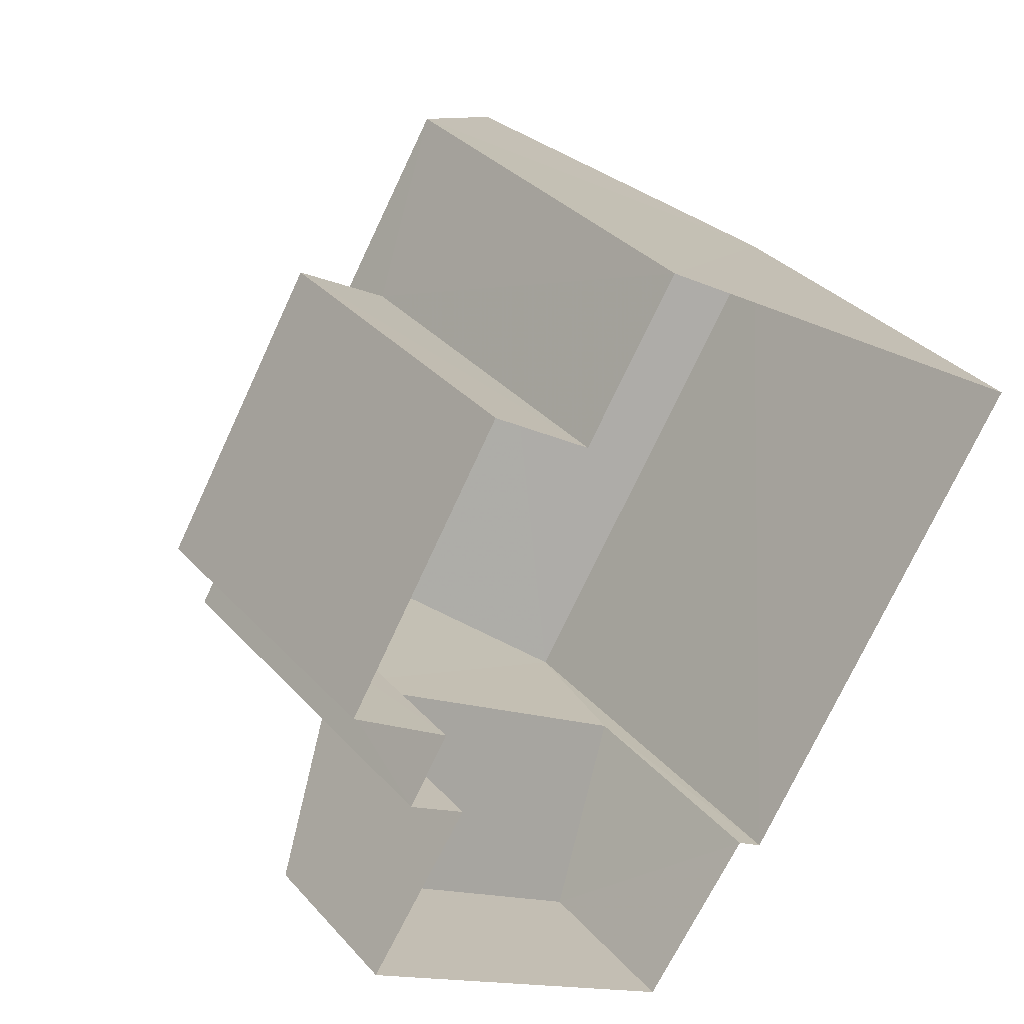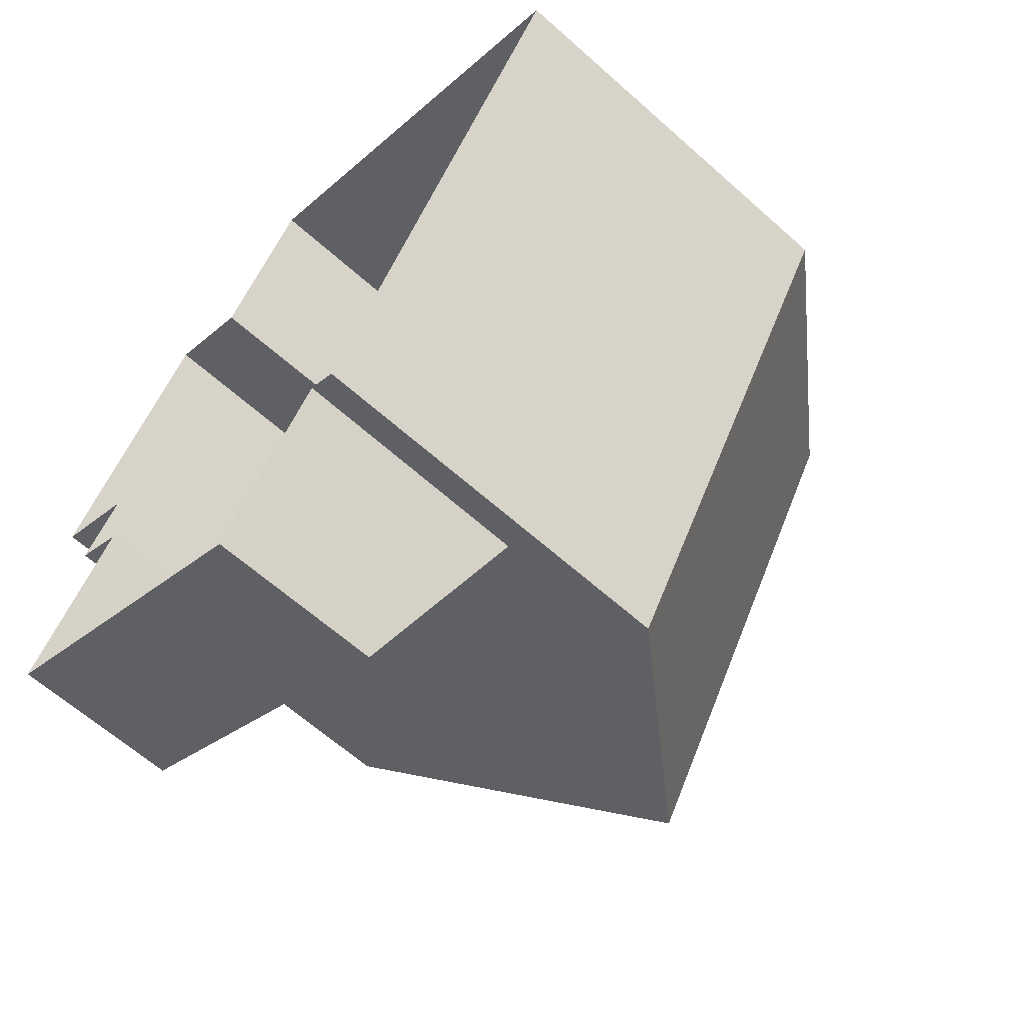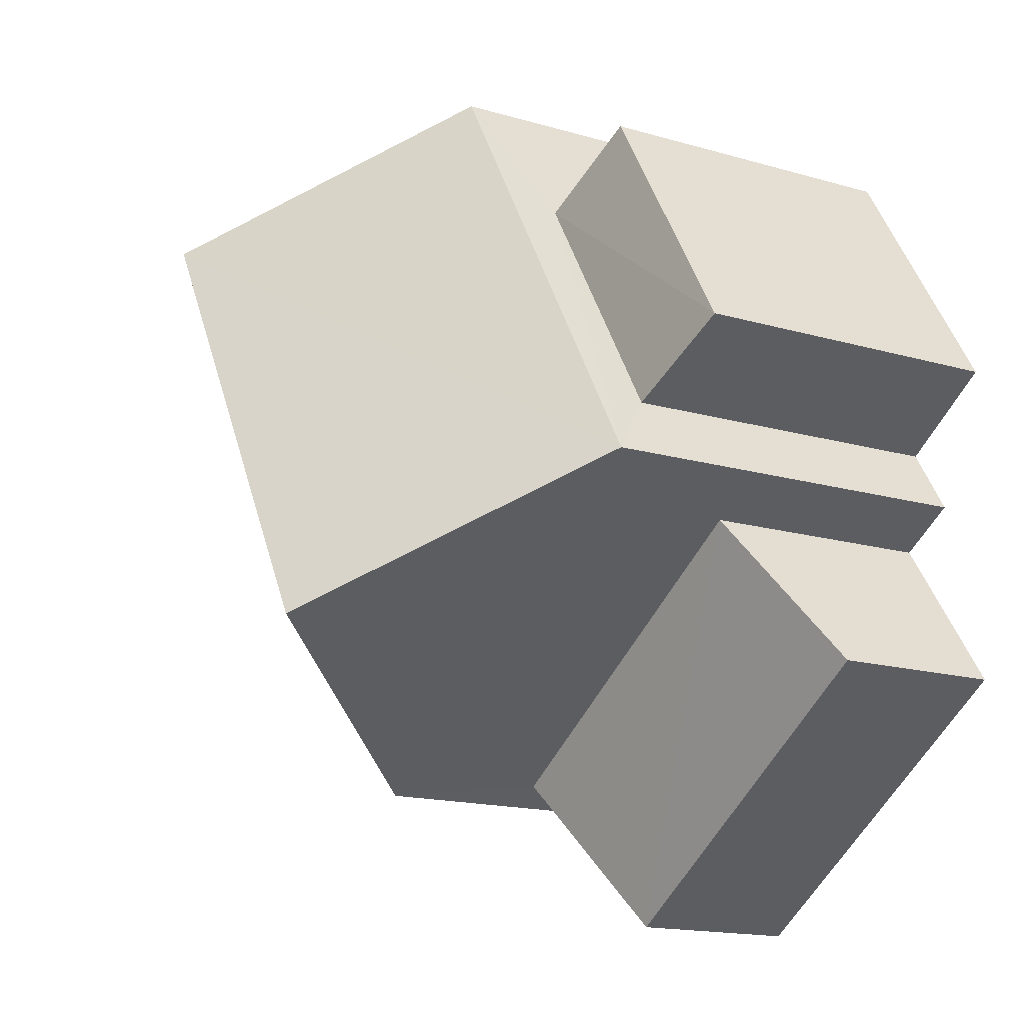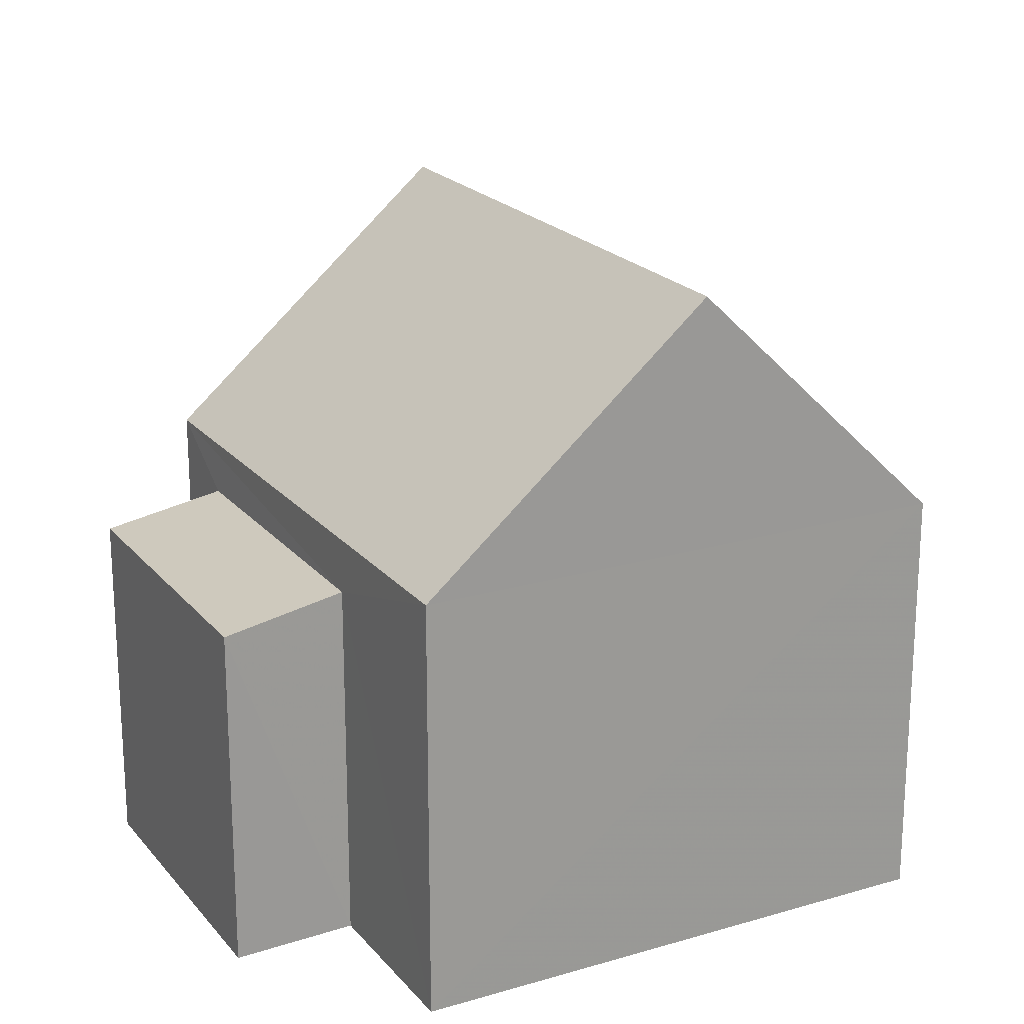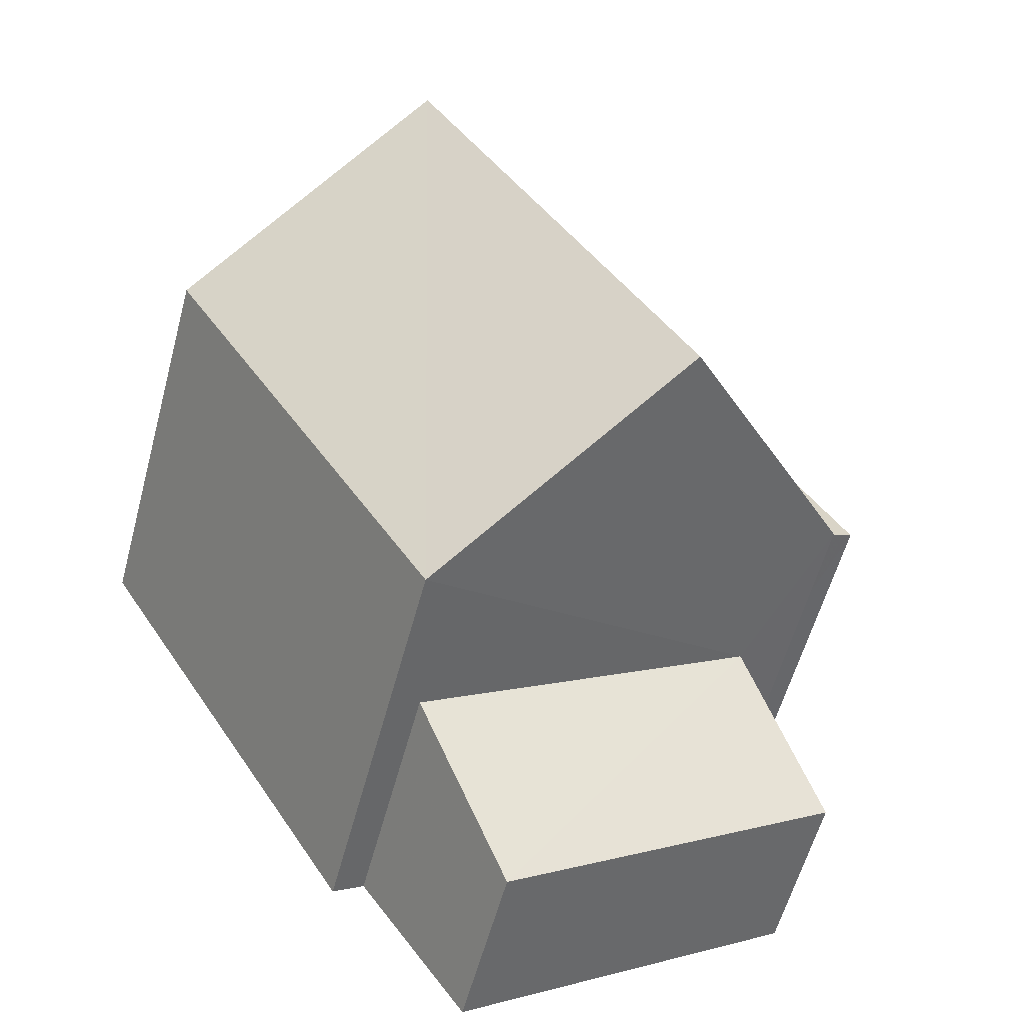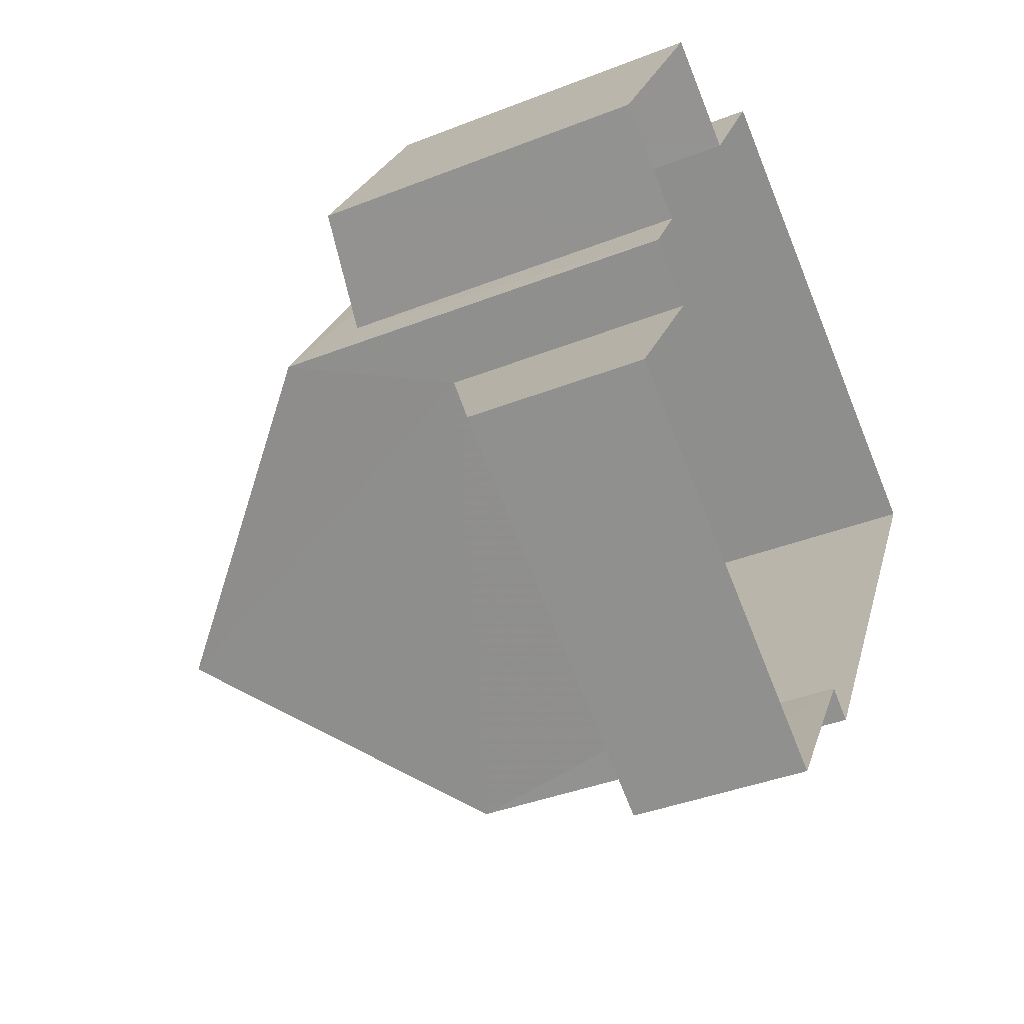
<metadata>
{"format":"obj","ext":"obj","renderer":"f3d","projection":"perspective","resolution":1024,"background":"white","views":[{"elev":33.4,"azim":145.1,"up":"+Y"},{"elev":-63.6,"azim":-131.8,"up":"+Y"},{"elev":-16.1,"azim":59.1,"up":"+Y"},{"elev":20.9,"azim":-176.7,"up":"+Z"},{"elev":-58.7,"azim":-15.1,"up":"+Y"},{"elev":-39.0,"azim":116.1,"up":"+Y"}]}
</metadata>
<code>
v -3.144e+05 3.97e+04 8.039
v -3.144e+05 3.97e+04 8.039
v -3.144e+05 3.969e+04 8.04
v -3.144e+05 3.969e+04 8.038
v -3.144e+05 3.969e+04 8.038
v -3.144e+05 3.97e+04 8.039
v -3.144e+05 3.969e+04 8.038
v -3.144e+05 3.969e+04 8.037
v -3.144e+05 3.969e+04 8.038
v -3.144e+05 3.969e+04 8.037
v -3.144e+05 3.969e+04 8.038
v -3.144e+05 3.969e+04 8.038
v -3.144e+05 3.969e+04 12.57
v -3.144e+05 3.97e+04 12.58
v -3.144e+05 3.97e+04 15.25
v -3.144e+05 3.969e+04 15.24
v -3.144e+05 3.969e+04 10.8
v -3.144e+05 3.969e+04 10.01
v -3.144e+05 3.969e+04 10.01
v -3.144e+05 3.969e+04 10.82
v -3.144e+05 3.969e+04 12.57
v -3.144e+05 3.969e+04 12.58
v -3.144e+05 3.97e+04 11.98
v -3.144e+05 3.969e+04 11.77
v -3.144e+05 3.97e+04 11.77
v -3.144e+05 3.969e+04 11.98
f 1 2 3
f 4 3 5
f 2 6 7
f 8 5 9
f 8 9 10
f 9 11 12
f 11 2 7
f 3 2 5
f 5 2 9
f 9 2 11
f 13 14 15
f 16 13 15
f 17 18 19
f 17 20 18
f 15 21 16
f 15 22 21
f 23 24 25
f 23 26 24
f 2 1 23
f 1 14 23
f 11 26 12
f 23 14 13
f 26 23 13
f 12 26 13
f 25 7 6
f 25 24 7
f 9 12 17
f 4 5 20
f 21 20 17
f 21 4 20
f 17 12 13
f 16 21 17
f 16 17 13
f 11 7 24
f 26 11 24
f 18 8 10
f 19 18 10
f 5 8 18
f 20 5 18
f 14 1 22
f 14 22 15
f 1 3 22
f 2 25 6
f 2 23 25
f 22 3 4
f 21 22 4
f 9 19 10
f 9 17 19

</code>
